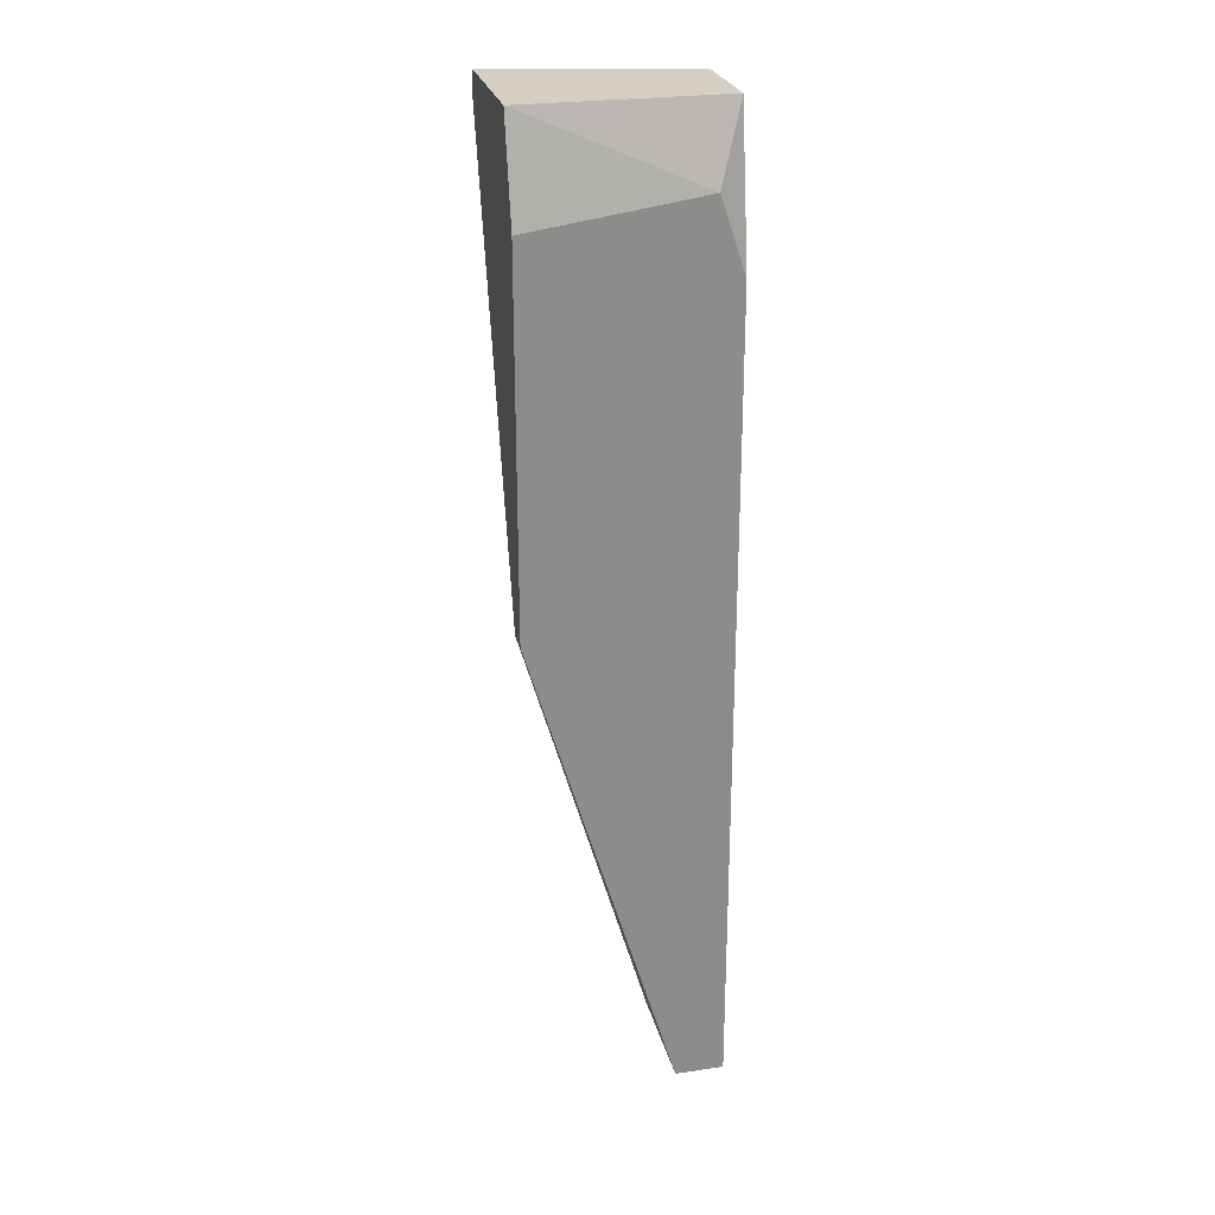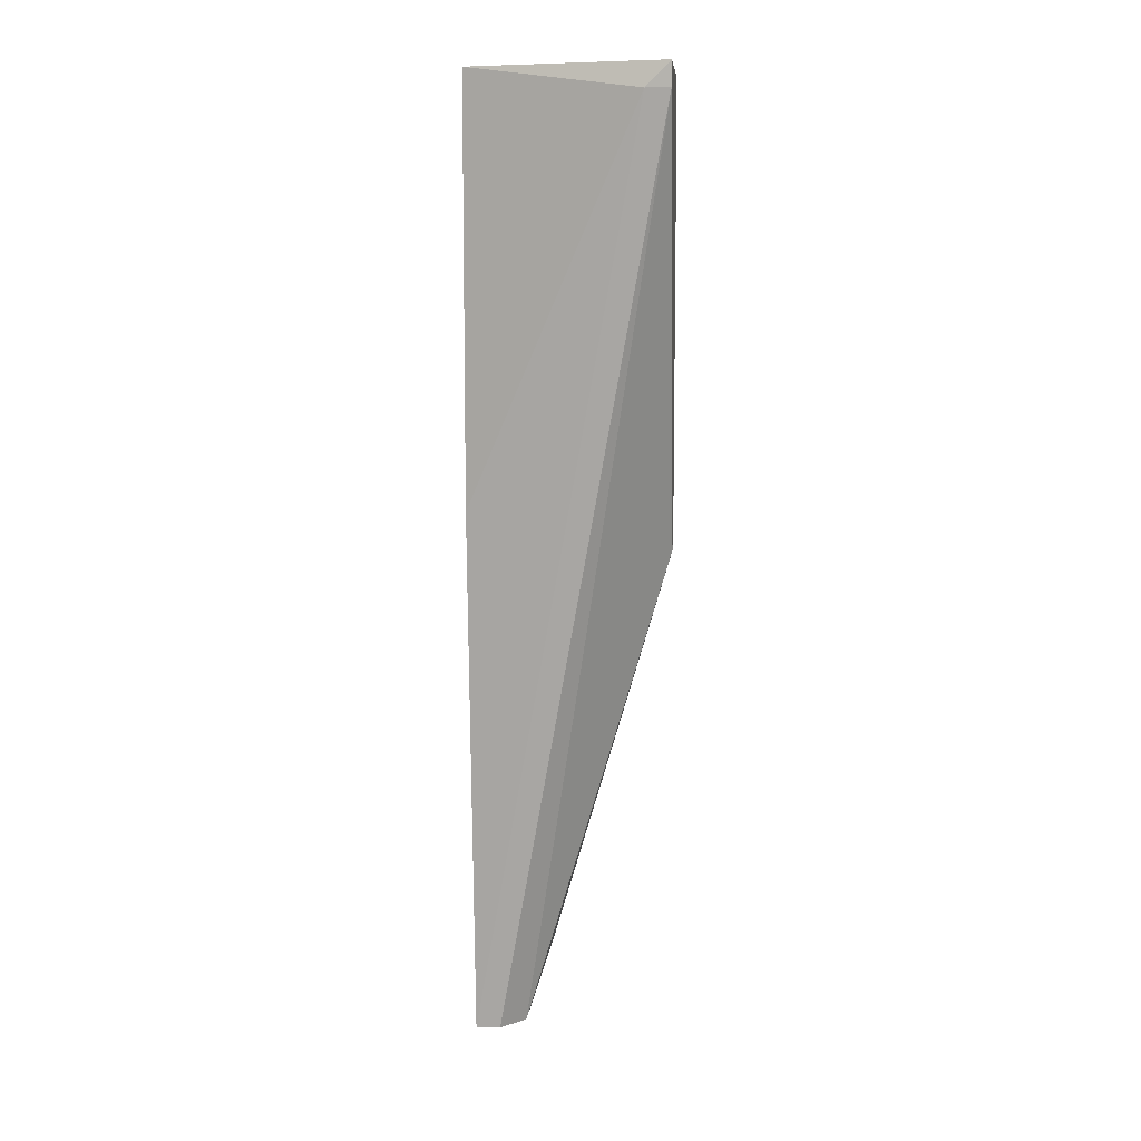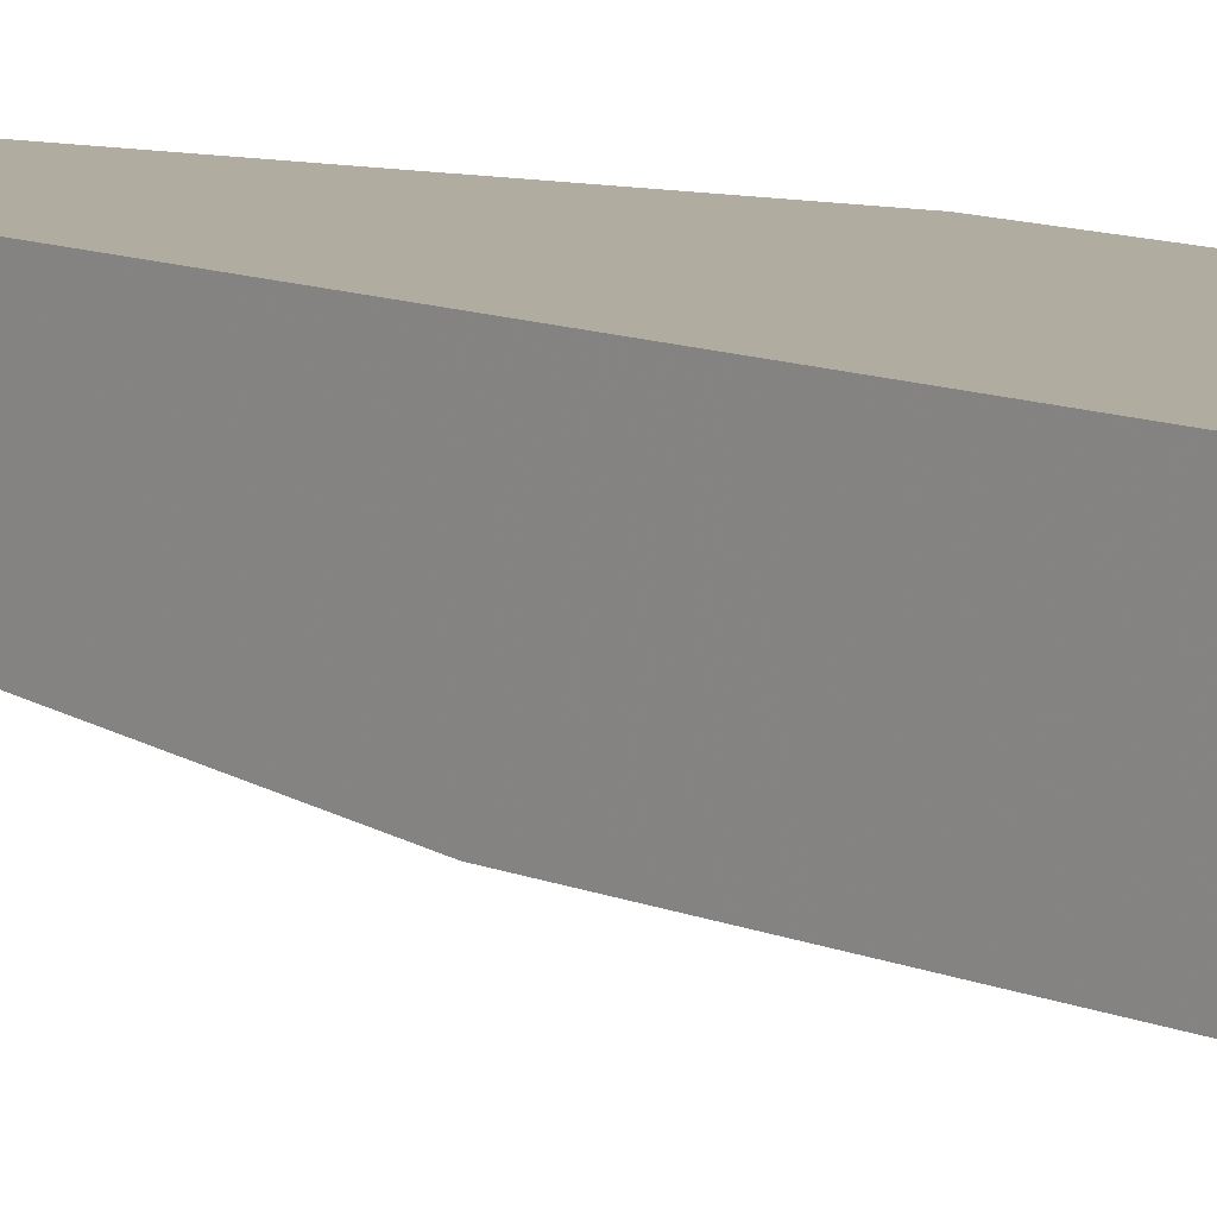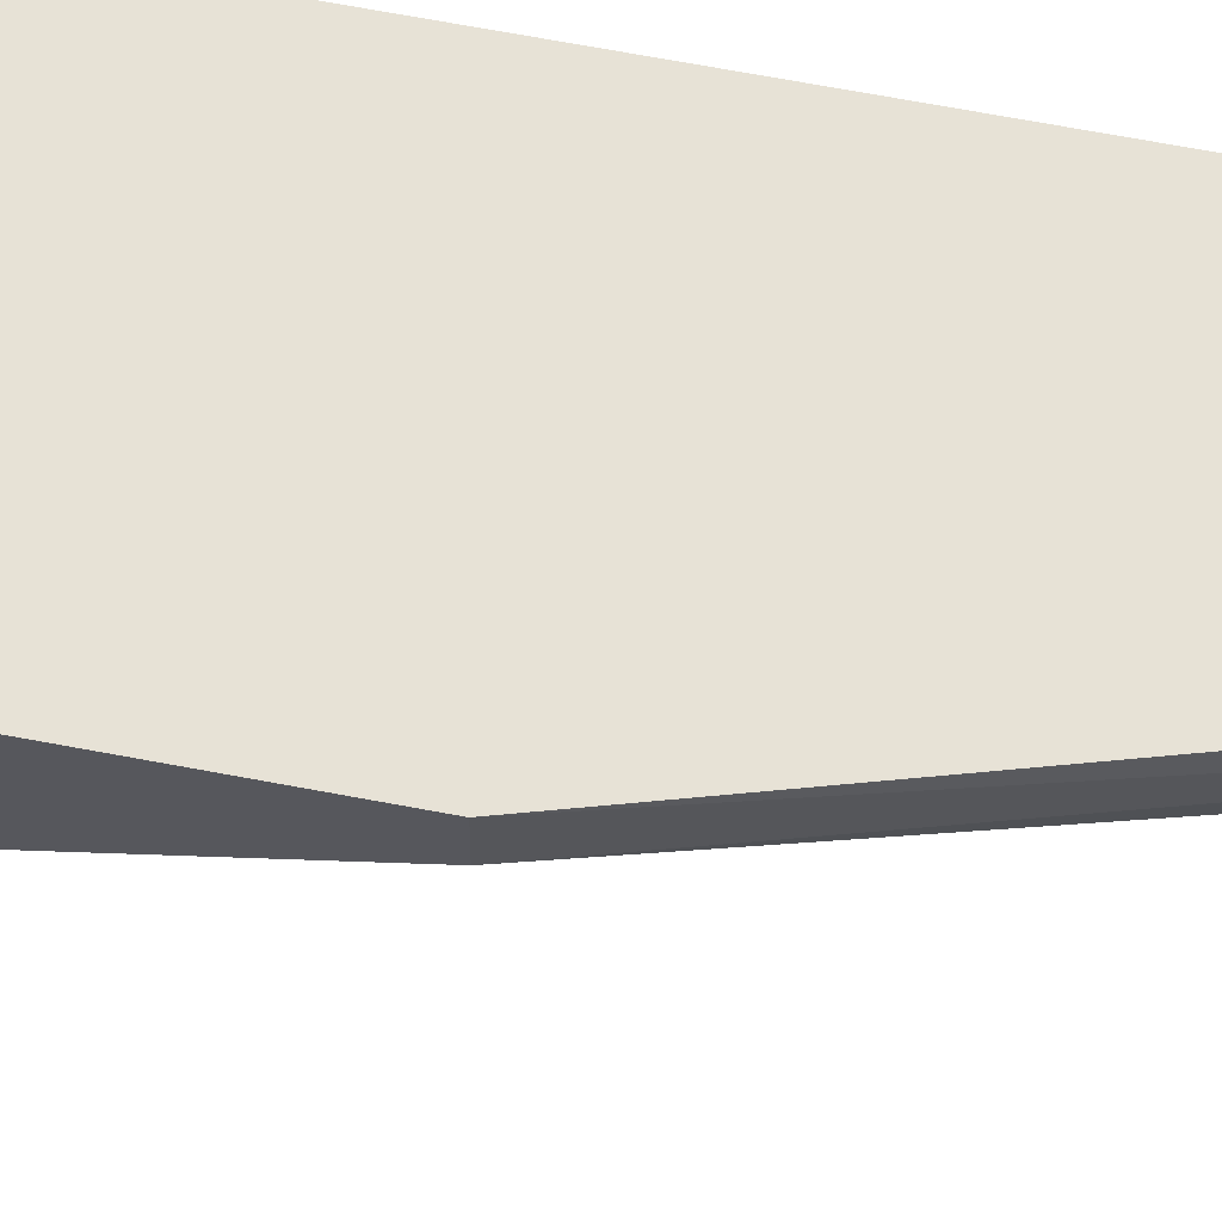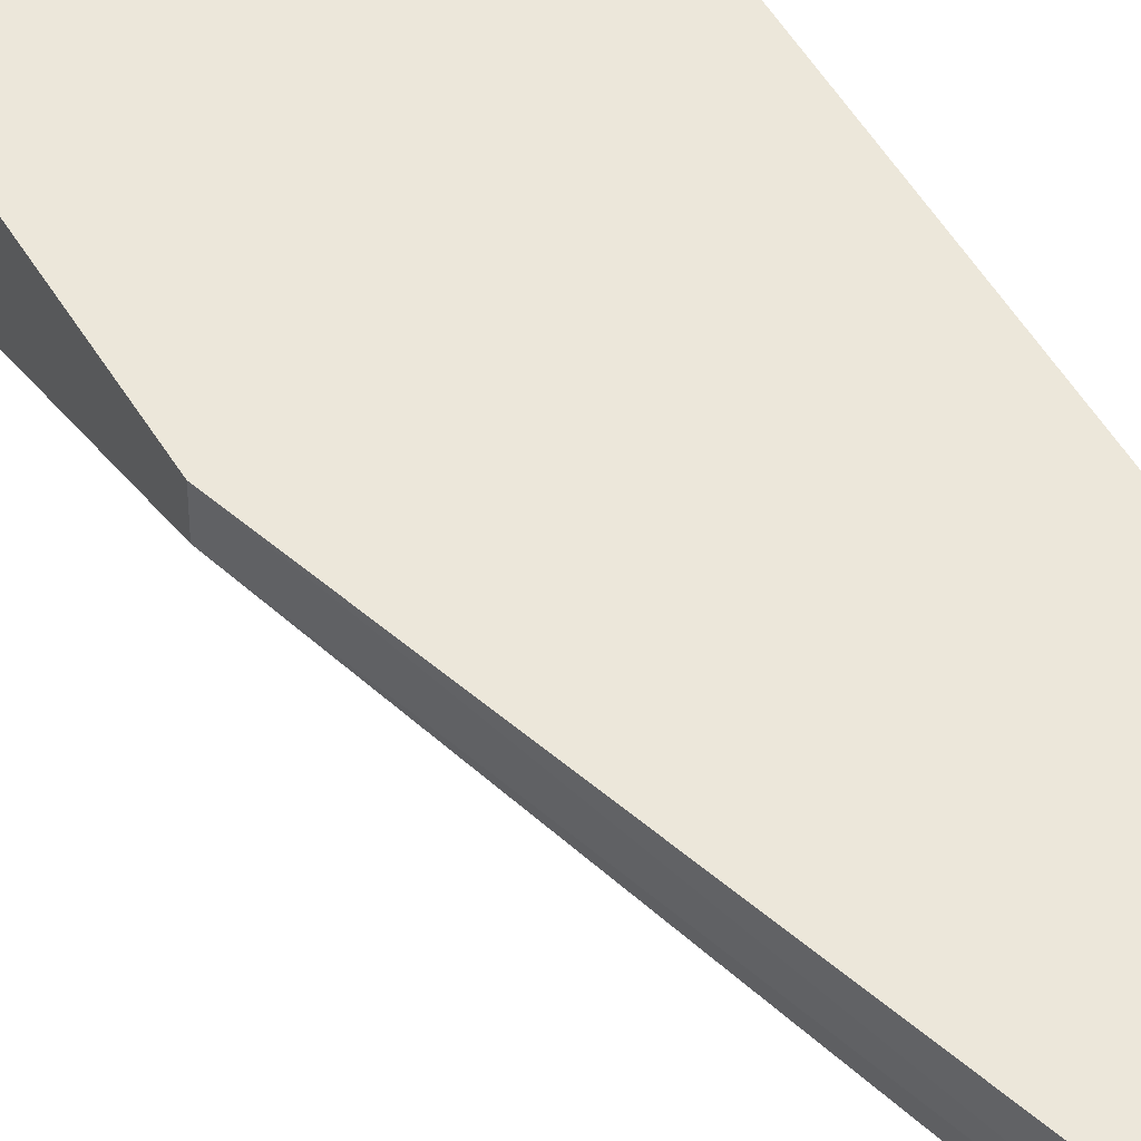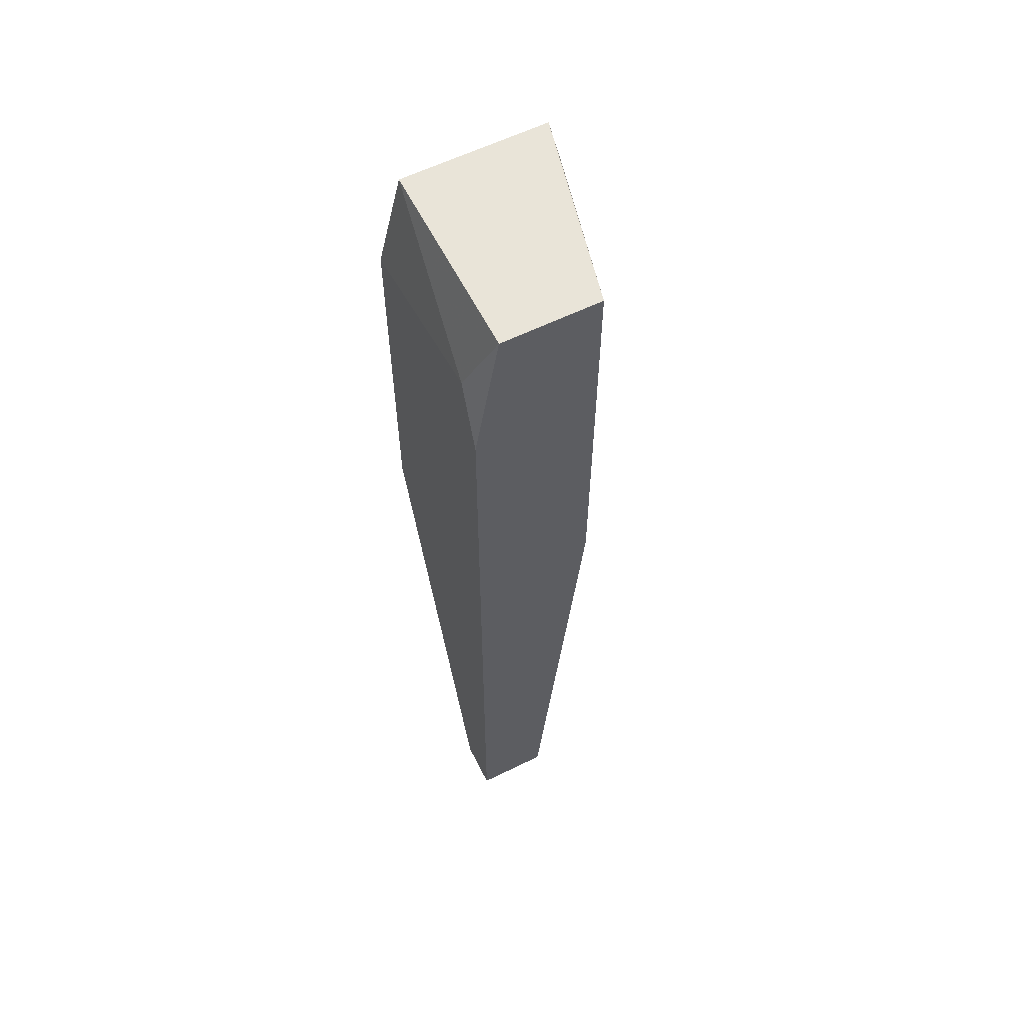
<metadata>
{"format":"obj","ext":"obj","renderer":"f3d","projection":"perspective","resolution":1024,"background":"white","views":[{"elev":25.9,"azim":166.9,"up":"+Z"},{"elev":8.8,"azim":4.6,"up":"+Z"},{"elev":10.1,"azim":-41.7,"up":"+Y"},{"elev":63.1,"azim":101.1,"up":"+Y"},{"elev":52.4,"azim":149.6,"up":"+Y"},{"elev":60.1,"azim":-116.7,"up":"+Z"}]}
</metadata>
<code>
v -0.01005 -0.000931 -0.006578
v -0.01005 0.001735 0.0254
v -0.008276 0.000846 -0.003909
v -0.009164 -4.2e-05 -0.006578
v -0.009164 0.001735 -0.006578
v -0.003836 -0.004484 0.02807
v -0.003836 -0.004484 0.02718
v -0.003836 0.000846 0.01119
v -0.003836 0.000846 0.02807
v -0.003836 0.001735 0.02451
v -0.003836 0.001735 0.01119
v -0.004724 -0.004484 0.02718
v -0.01094 -0.000931 -0.006578
v -0.01094 0.000846 0.02807
v -0.01094 0.001735 -0.006578
v -0.01094 0.001735 0.02273
v -0.01094 -0.002706 0.01296
v -0.01094 -0.002706 0.02807
f 2 15 16
f 6 9 14
f 9 6 11
f 17 14 15
f 6 14 18
f 14 17 18
f 14 9 2
f 11 15 2
f 3 11 8
f 11 6 8
f 9 11 10
f 2 9 10
f 11 2 10
f 17 15 13
f 15 1 13
f 13 1 12
f 6 18 12
f 18 17 12
f 17 13 12
f 11 3 5
f 15 11 5
f 1 15 5
f 8 6 7
f 12 1 7
f 6 12 7
f 3 8 4
f 5 3 4
f 1 5 4
f 8 7 4
f 7 1 4
f 15 14 16
f 14 2 16

</code>
